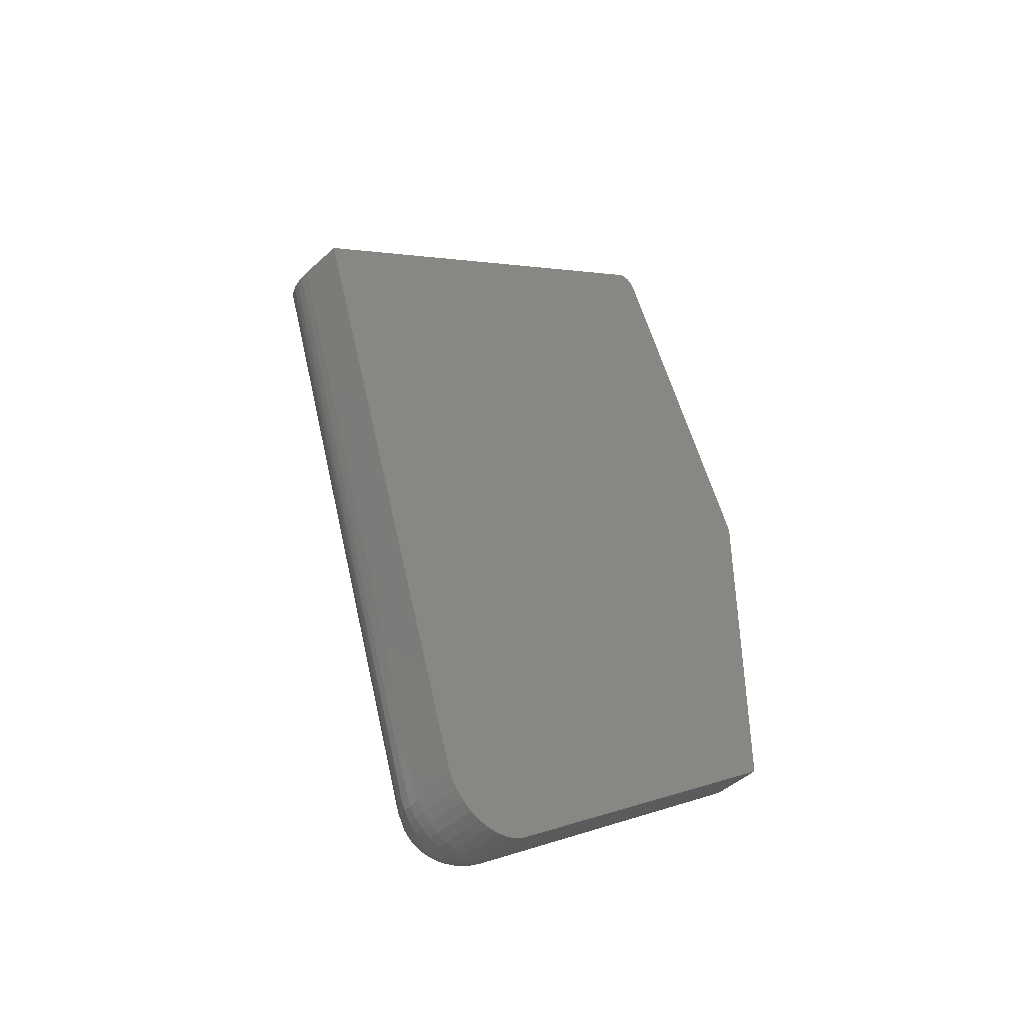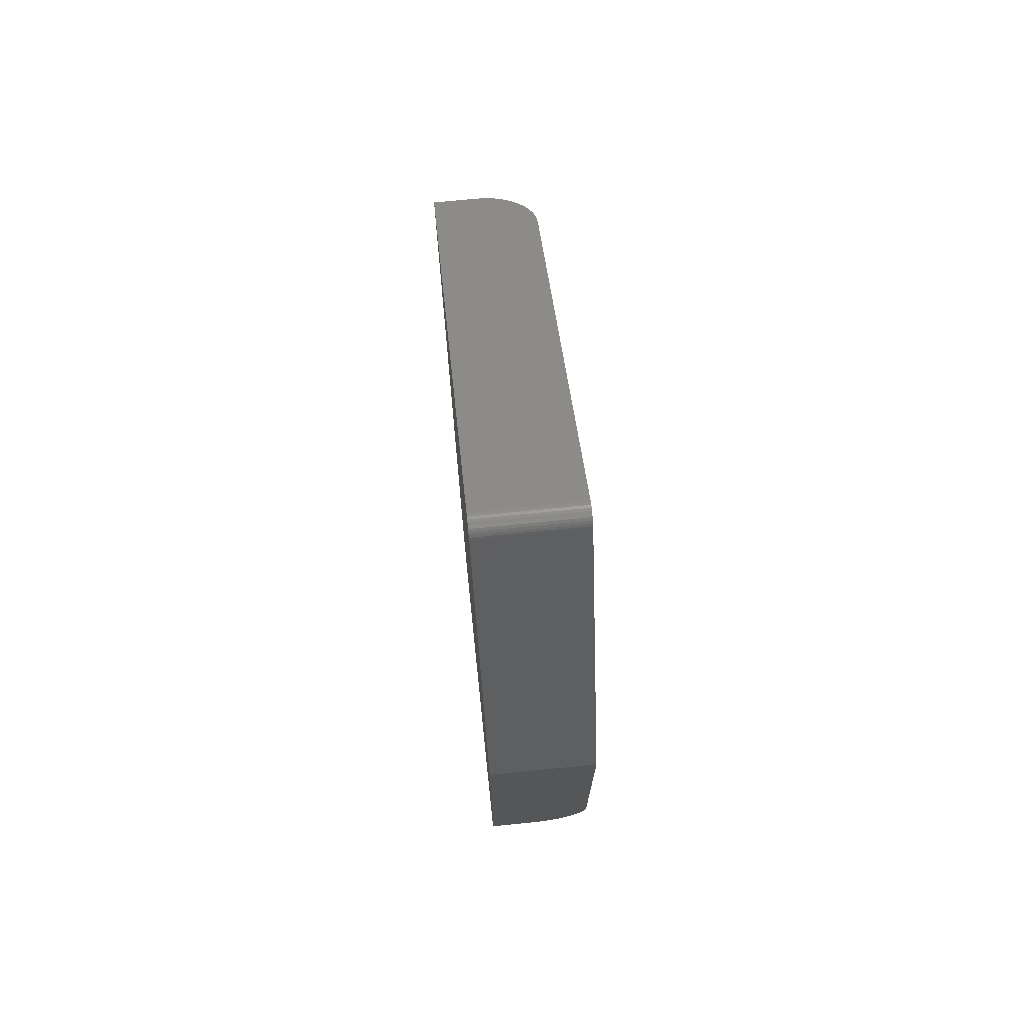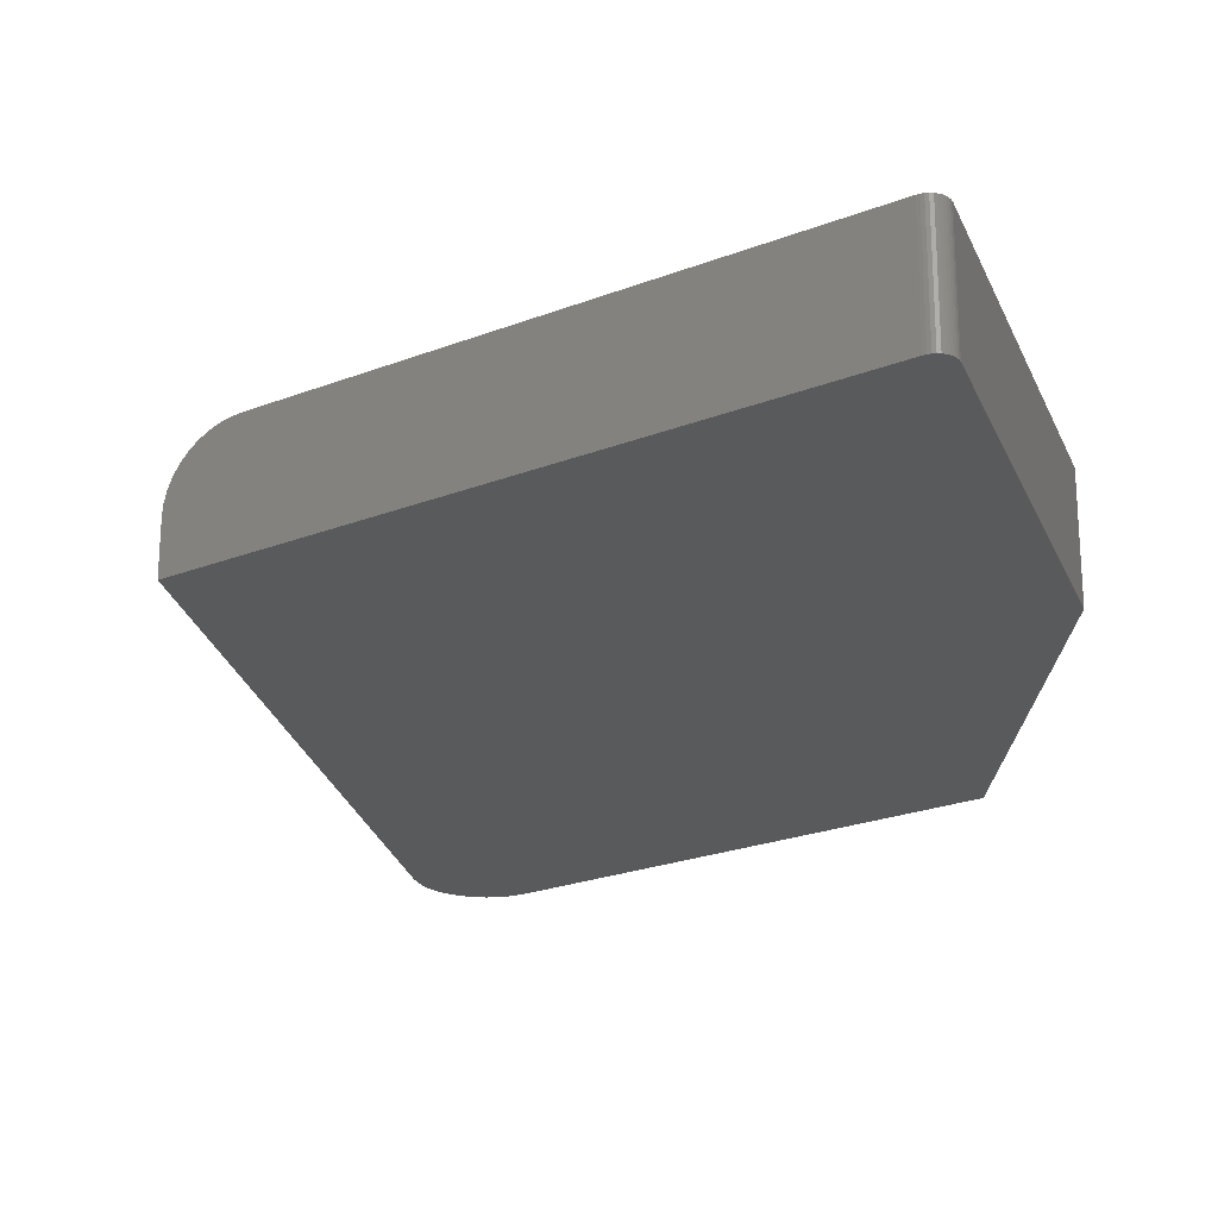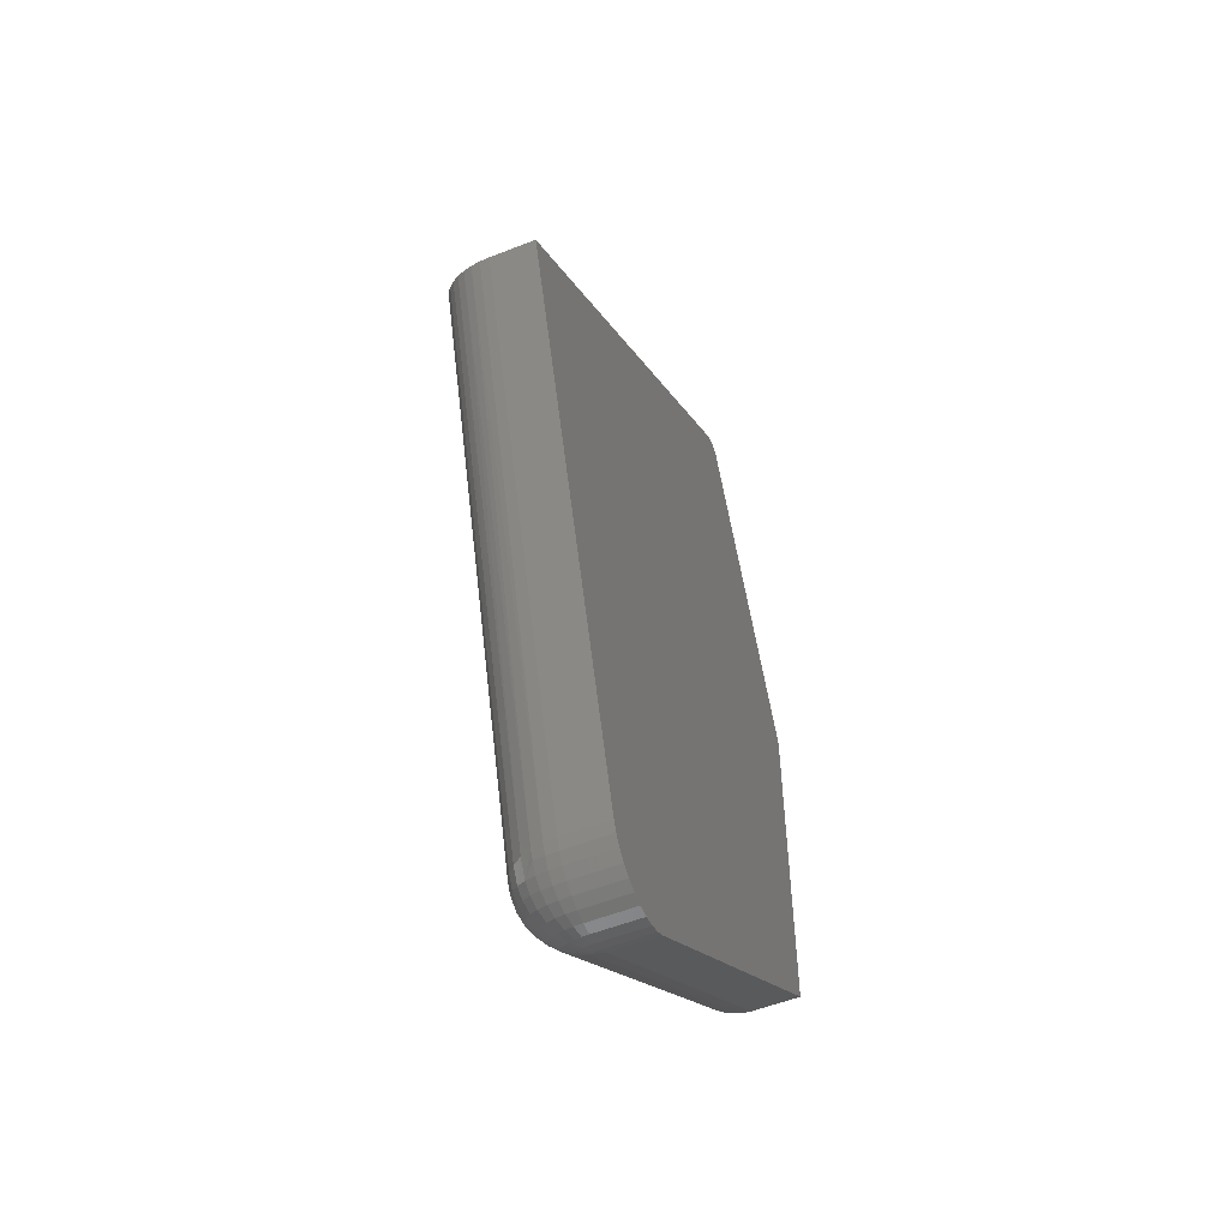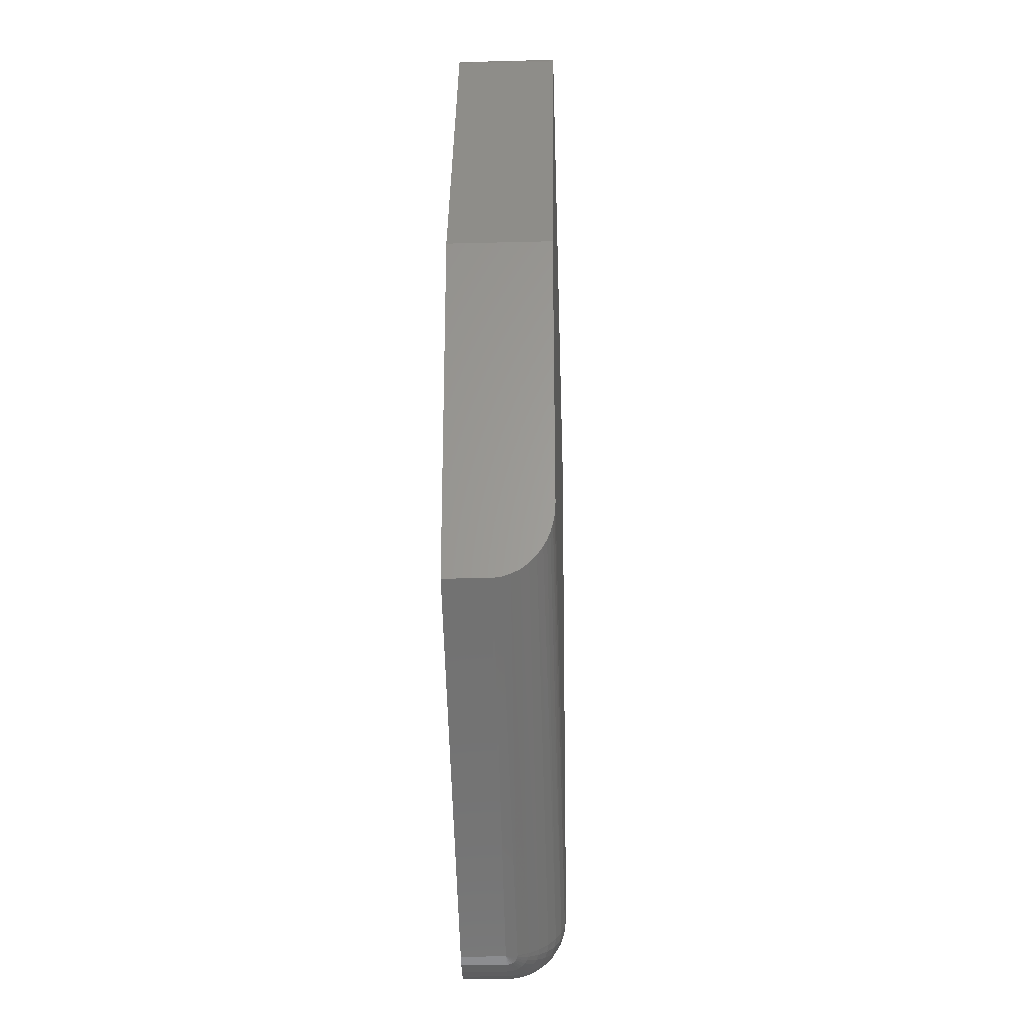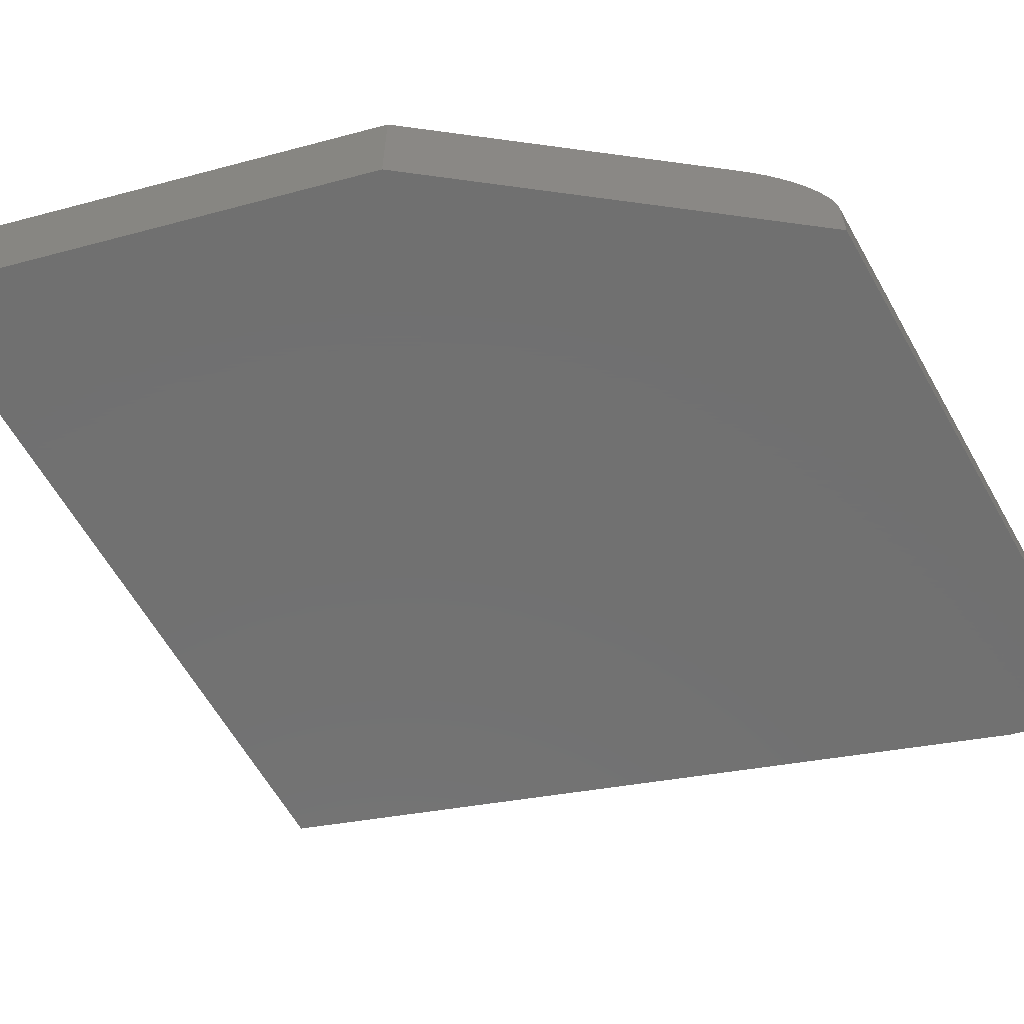
<metadata>
{"format":"stl","ext":"stl","renderer":"f3d","projection":"perspective","resolution":1024,"background":"white","views":[{"elev":-45.3,"azim":136.7,"up":"+Y"},{"elev":73.5,"azim":-95.7,"up":"+Y"},{"elev":-23.7,"azim":175.6,"up":"+Z"},{"elev":-54.5,"azim":112.6,"up":"+Y"},{"elev":-26.6,"azim":-87.7,"up":"+Y"},{"elev":-62.7,"azim":-97.9,"up":"+Z"}]}
</metadata>
<code>
# stl→obj: 145 verts, 286 faces
v 0.009836 0.7377 0.1094
v 0.007431 0.7392 0.1094
v -0.008792 0.738 0.1094
v -0.01095 0.7361 0.1094
v -0.01273 0.7339 0.1094
v -0.01408 0.7314 0.1094
v 0.4225 0.4197 0.1094
v 0.00479 0.7403 0.1094
v 0.001999 0.7408 0.1094
v -0.0008482 0.7409 0.1094
v -0.003657 0.7404 0.1094
v -0.006335 0.7394 0.1094
v -0.1641 0.07847 0.1094
v 0.2285 -0.2196 0.1094
v -0.1641 0.3789 0.1094
v 0.2687 -0.2675 0
v 0.2588 -0.2743 0
v 0.1907 -0.2694 0
v 0.2009 -0.2757 0
v 0.4754 0.3789 0
v -0.1641 0.3789 0
v -0.01408 0.7314 0
v 0.2122 -0.2799 0
v 0.2478 -0.2791 0
v 0.224 -0.2819 0
v 0.2361 -0.2816 0
v 0.009836 0.7377 0
v -0.01273 0.7339 0
v -0.01095 0.7361 0
v -0.008792 0.738 0
v 0.007431 0.7392 0
v -0.006335 0.7394 0
v -0.003657 0.7404 0
v -0.0008482 0.7409 0
v 0.001999 0.7408 0
v 0.00479 0.7403 0
v -0.1641 0 0
v 0.2883 -0.2377 0
v 0.2837 -0.2489 0
v 0.2771 -0.2589 0
v 0.4534 0.3959 0.09757
v 0.4387 0.4072 0.1064
v 0.4464 0.4013 0.1026
v 0.4306 0.4135 0.1086
v 0.4598 0.391 0.0912
v 0.4652 0.3868 0.0837
v 0.4696 0.3834 0.0754
v 0.4728 0.381 0.06628
v 0.4748 0.3795 0.05667
v 0.4754 0.3789 0.04688
v 0.2402 -0.2231 0.1082
v 0.2883 -0.2377 0.04688
v 0.2872 -0.2374 0.05907
v 0.2838 -0.2364 0.07079
v 0.2782 -0.2347 0.0816
v 0.2708 -0.2324 0.09107
v 0.2617 -0.2297 0.09884
v 0.2514 -0.2265 0.1046
v -0.1641 0 0.04688
v 0.1907 -0.2694 0.04688
v -0.1641 0.003855 0.06622
v -0.1641 0.008551 0.07525
v -0.1641 0.01515 0.08379
v -0.1641 0.02312 0.09117
v -0.1641 0.03204 0.09726
v -0.1641 0.03935 0.1011
v -0.1641 0.04702 0.1041
v -0.1641 0.0562 0.1068
v -0.1641 0.06557 0.1085
v -0.1641 6.102e-05 0.04934
v -0.1641 0.0009701 0.05667
v 0.2837 -0.2489 0.04688
v 0.2771 -0.2589 0.04688
v 0.2687 -0.2675 0.04688
v 0.2588 -0.2743 0.04688
v 0.2478 -0.2791 0.04688
v 0.2361 -0.2816 0.04688
v 0.224 -0.2819 0.04688
v 0.2122 -0.2799 0.04688
v 0.2009 -0.2757 0.04688
v 0.1914 -0.2684 0.05907
v 0.1936 -0.2656 0.07079
v 0.1971 -0.261 0.0816
v 0.2018 -0.2548 0.09107
v 0.2075 -0.2473 0.09884
v 0.2141 -0.2386 0.1046
v 0.2211 -0.2293 0.1082
v 0.2371 -0.2285 0.1081
v 0.2828 -0.2481 0.05891
v 0.2687 -0.2525 0.08158
v 0.28 -0.246 0.07048
v 0.2626 -0.2478 0.09105
v 0.255 -0.2421 0.09882
v 0.2464 -0.2356 0.1046
v 0.2222 -0.2464 0.103
v 0.2296 -0.2378 0.1067
v 0.2008 -0.2755 0.04921
v 0.2002 -0.2751 0.05145
v 0.1993 -0.2745 0.05352
v 0.1982 -0.2736 0.05533
v 0.1967 -0.2725 0.05682
v 0.1951 -0.2712 0.05793
v 0.1933 -0.2699 0.05861
v 0.1971 -0.2685 0.0699
v 0.2022 -0.2653 0.08035
v 0.2082 -0.2605 0.08956
v 0.2149 -0.2541 0.09719
v 0.2118 -0.2797 0.05146
v 0.2235 -0.2815 0.05353
v 0.2354 -0.2811 0.05537
v 0.247 -0.2785 0.05688
v 0.2579 -0.2736 0.05803
v 0.2678 -0.2667 0.05877
v 0.2762 -0.2582 0.05906
v 0.2108 -0.2788 0.05586
v 0.222 -0.2804 0.05994
v 0.2334 -0.2796 0.06353
v 0.2447 -0.2767 0.06651
v 0.2553 -0.2716 0.06876
v 0.265 -0.2647 0.0702
v 0.2733 -0.256 0.07078
v 0.209 -0.2775 0.05992
v 0.2195 -0.2785 0.06584
v 0.2302 -0.2772 0.07105
v 0.2409 -0.2738 0.07538
v 0.2511 -0.2684 0.07865
v 0.2605 -0.2612 0.08074
v 0.2067 -0.2758 0.06348
v 0.2161 -0.2759 0.07101
v 0.2259 -0.2739 0.07765
v 0.2358 -0.27 0.08315
v 0.2455 -0.2641 0.08731
v 0.2545 -0.2567 0.08998
v 0.2039 -0.2736 0.0664
v 0.212 -0.2728 0.07525
v 0.2206 -0.2699 0.08306
v 0.2296 -0.2653 0.08953
v 0.2386 -0.2589 0.09442
v 0.2471 -0.2511 0.09756
v 0.2006 -0.2712 0.06857
v 0.2073 -0.2692 0.07841
v 0.2147 -0.2654 0.08708
v 0.2226 -0.2599 0.09427
v 0.2307 -0.2529 0.09971
v 0.2387 -0.2447 0.1032
f 1 2 3
f 1 3 4
f 1 4 5
f 1 5 6
f 1 6 7
f 3 2 8
f 3 8 9
f 3 9 10
f 3 10 11
f 3 11 12
f 13 14 15
f 15 14 7
f 15 7 6
f 16 17 18
f 17 19 18
f 20 21 22
f 23 19 17
f 24 23 17
f 25 23 24
f 26 25 24
f 27 20 22
f 27 22 28
f 27 28 29
f 27 29 30
f 27 30 31
f 30 32 33
f 30 33 34
f 30 34 35
f 30 35 36
f 30 36 31
f 37 21 20
f 37 20 38
f 37 38 39
f 37 39 40
f 37 40 16
f 37 16 18
f 7 27 1
f 41 42 43
f 44 42 41
f 44 41 45
f 44 45 46
f 44 46 47
f 44 47 48
f 44 48 49
f 44 49 50
f 44 50 20
f 44 20 27
f 44 27 7
f 6 22 15
f 15 22 21
f 22 6 28
f 28 6 5
f 28 5 29
f 29 5 4
f 29 4 30
f 30 4 3
f 30 3 32
f 32 3 12
f 32 12 33
f 33 12 11
f 33 11 34
f 34 11 10
f 34 10 35
f 35 10 9
f 35 9 36
f 36 9 8
f 36 8 31
f 31 8 2
f 31 2 27
f 27 2 1
f 14 44 7
f 14 51 44
f 52 49 53
f 52 50 49
f 53 49 48
f 53 48 54
f 54 48 47
f 54 47 55
f 47 46 55
f 56 55 46
f 56 46 45
f 56 45 41
f 56 41 57
f 57 41 43
f 57 43 58
f 58 43 42
f 58 42 51
f 42 44 51
f 52 38 50
f 50 38 20
f 59 37 60
f 60 37 18
f 37 61 62
f 37 62 63
f 37 63 64
f 37 64 65
f 37 65 66
f 37 66 67
f 37 67 68
f 37 68 69
f 37 69 13
f 37 13 15
f 37 15 21
f 61 37 59
f 61 59 70
f 61 70 71
f 38 52 39
f 39 52 72
f 39 72 40
f 40 72 73
f 40 73 16
f 16 73 74
f 16 74 17
f 17 74 75
f 17 75 24
f 24 75 76
f 24 76 26
f 26 76 77
f 26 77 25
f 25 77 78
f 25 78 23
f 23 78 79
f 23 79 19
f 19 79 80
f 19 80 18
f 18 80 60
f 60 70 59
f 60 81 70
f 81 71 70
f 61 71 81
f 81 82 61
f 62 61 82
f 82 83 62
f 62 83 63
f 63 83 84
f 63 84 64
f 64 84 85
f 85 65 64
f 66 65 85
f 85 86 66
f 86 67 66
f 68 67 86
f 86 87 68
f 14 13 87
f 87 13 69
f 87 69 68
f 14 88 51
f 14 87 88
f 54 89 53
f 54 55 90
f 90 91 54
f 55 56 92
f 56 57 93
f 58 51 94
f 58 94 57
f 85 95 86
f 86 95 96
f 86 96 87
f 87 96 88
f 60 80 97
f 60 97 98
f 60 98 99
f 60 99 100
f 60 100 101
f 60 101 102
f 60 102 103
f 60 103 81
f 81 103 82
f 82 103 104
f 82 104 83
f 83 104 105
f 83 105 84
f 84 105 106
f 84 106 85
f 85 106 107
f 85 107 95
f 97 80 108
f 108 80 79
f 108 79 109
f 109 79 78
f 109 78 110
f 110 78 77
f 110 77 111
f 111 77 76
f 111 76 112
f 112 76 75
f 112 75 113
f 113 75 74
f 113 74 114
f 114 74 73
f 114 73 89
f 89 73 72
f 89 72 53
f 53 72 52
f 98 97 115
f 115 97 108
f 115 108 116
f 116 108 109
f 116 109 117
f 117 109 110
f 117 110 118
f 118 110 111
f 118 111 119
f 119 111 112
f 119 112 120
f 120 112 113
f 120 113 121
f 121 113 114
f 121 114 91
f 91 114 89
f 91 89 54
f 99 98 122
f 122 98 115
f 122 115 123
f 123 115 116
f 123 116 124
f 124 116 117
f 124 117 125
f 125 117 118
f 125 118 126
f 126 118 119
f 126 119 127
f 127 119 120
f 127 120 90
f 90 120 121
f 90 121 91
f 100 99 128
f 128 99 122
f 128 122 129
f 129 122 123
f 129 123 130
f 130 123 124
f 130 124 131
f 131 124 125
f 131 125 132
f 132 125 126
f 132 126 133
f 133 126 127
f 133 127 92
f 92 127 90
f 92 90 55
f 101 100 134
f 134 100 128
f 134 128 135
f 135 128 129
f 135 129 136
f 136 129 130
f 136 130 137
f 137 130 131
f 137 131 138
f 138 131 132
f 138 132 139
f 139 132 133
f 139 133 93
f 93 133 92
f 93 92 56
f 102 101 140
f 140 101 134
f 140 134 141
f 141 134 135
f 141 135 142
f 142 135 136
f 142 136 143
f 143 136 137
f 143 137 144
f 144 137 138
f 144 138 145
f 145 138 139
f 145 139 94
f 94 139 93
f 94 93 57
f 103 102 104
f 104 102 140
f 104 140 105
f 105 140 141
f 105 141 106
f 106 141 142
f 106 142 107
f 107 142 143
f 107 143 95
f 95 143 144
f 95 144 96
f 96 144 145
f 96 145 88
f 88 145 94
f 88 94 51

</code>
